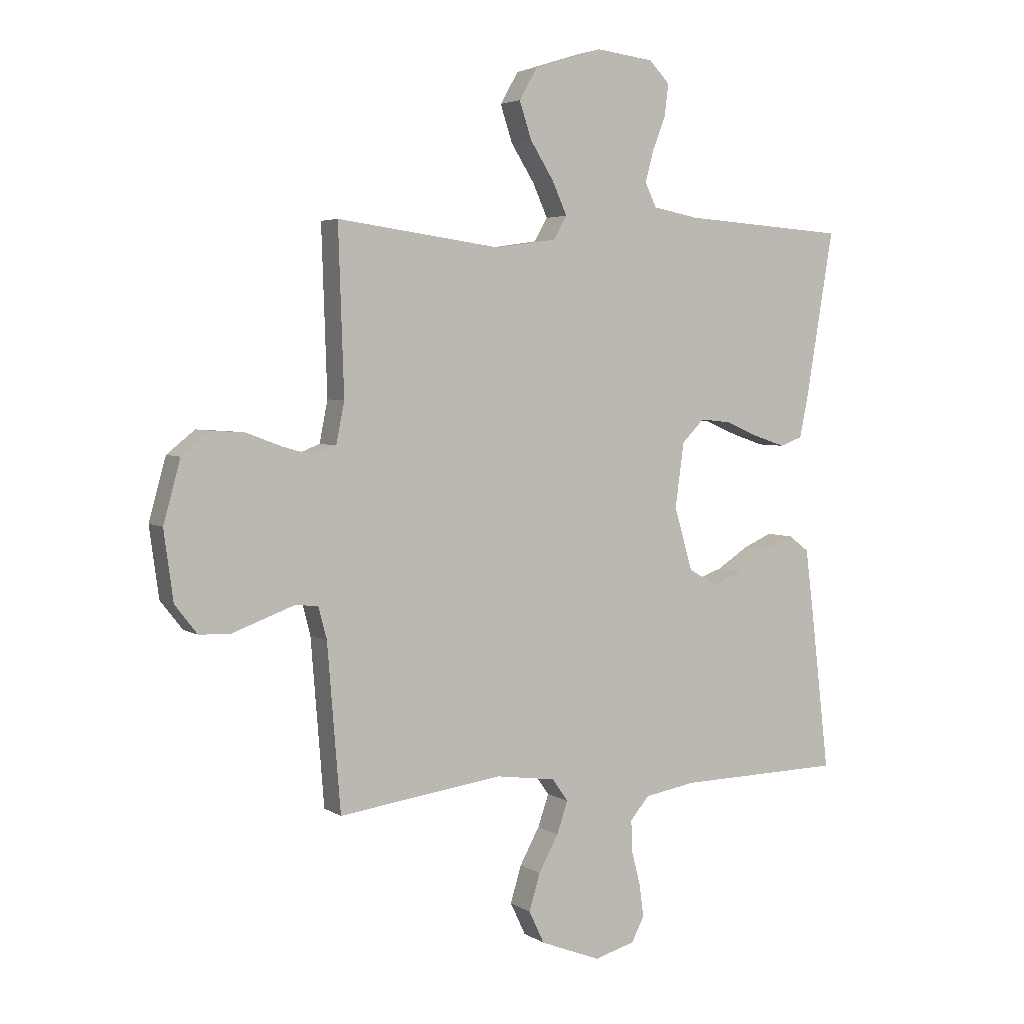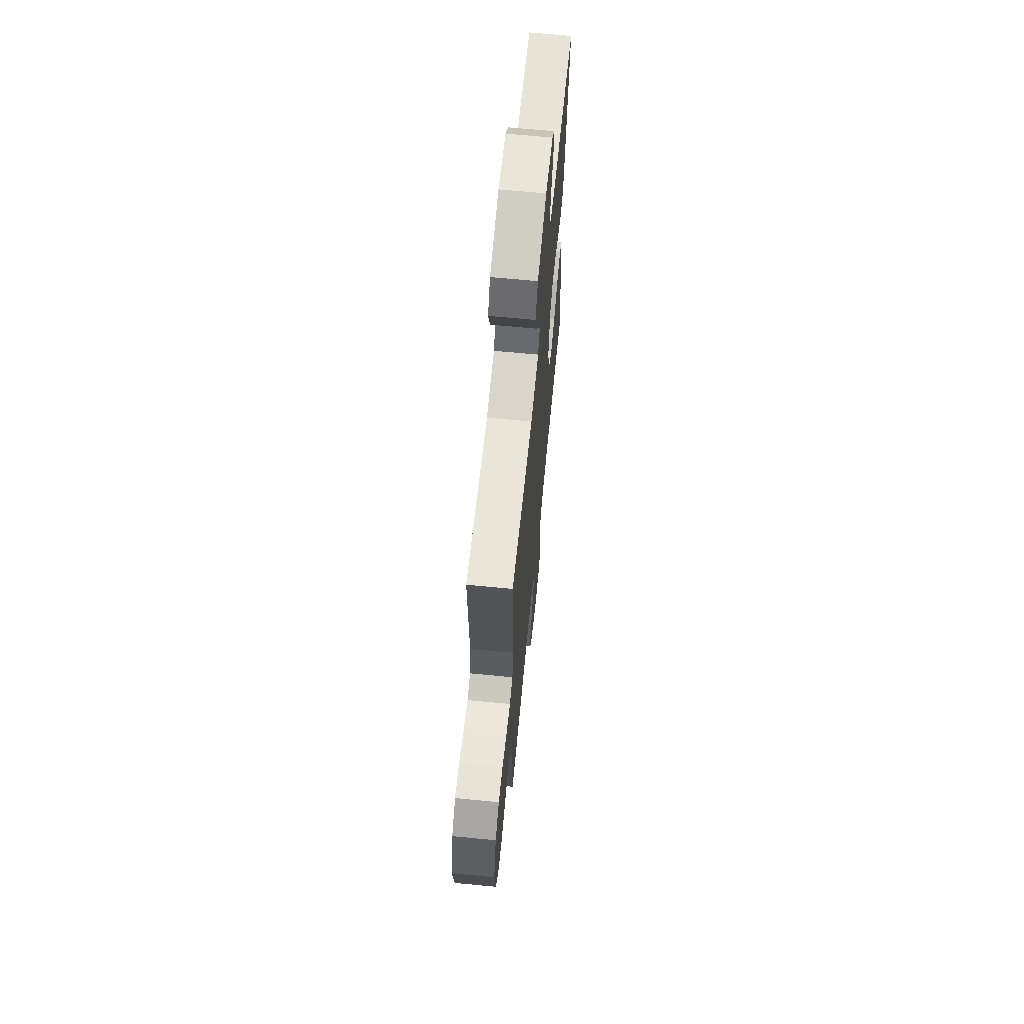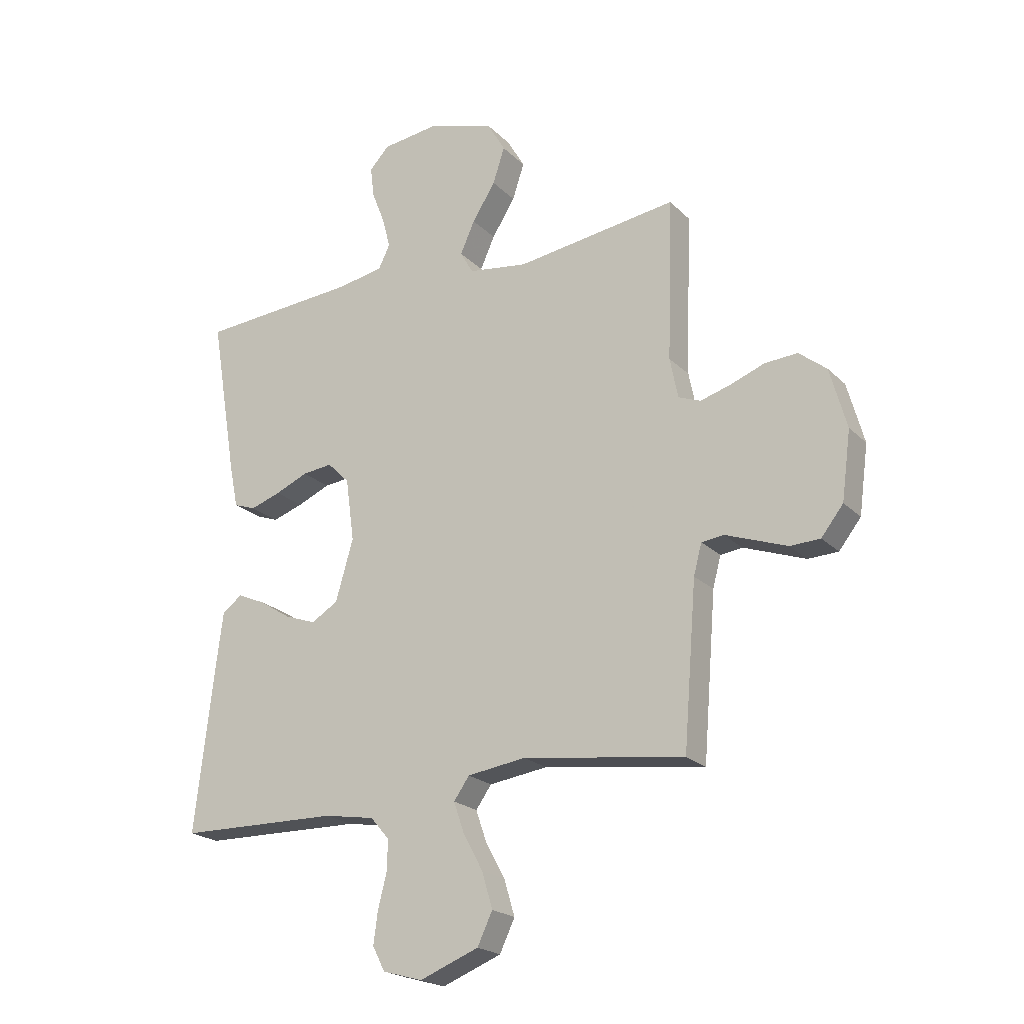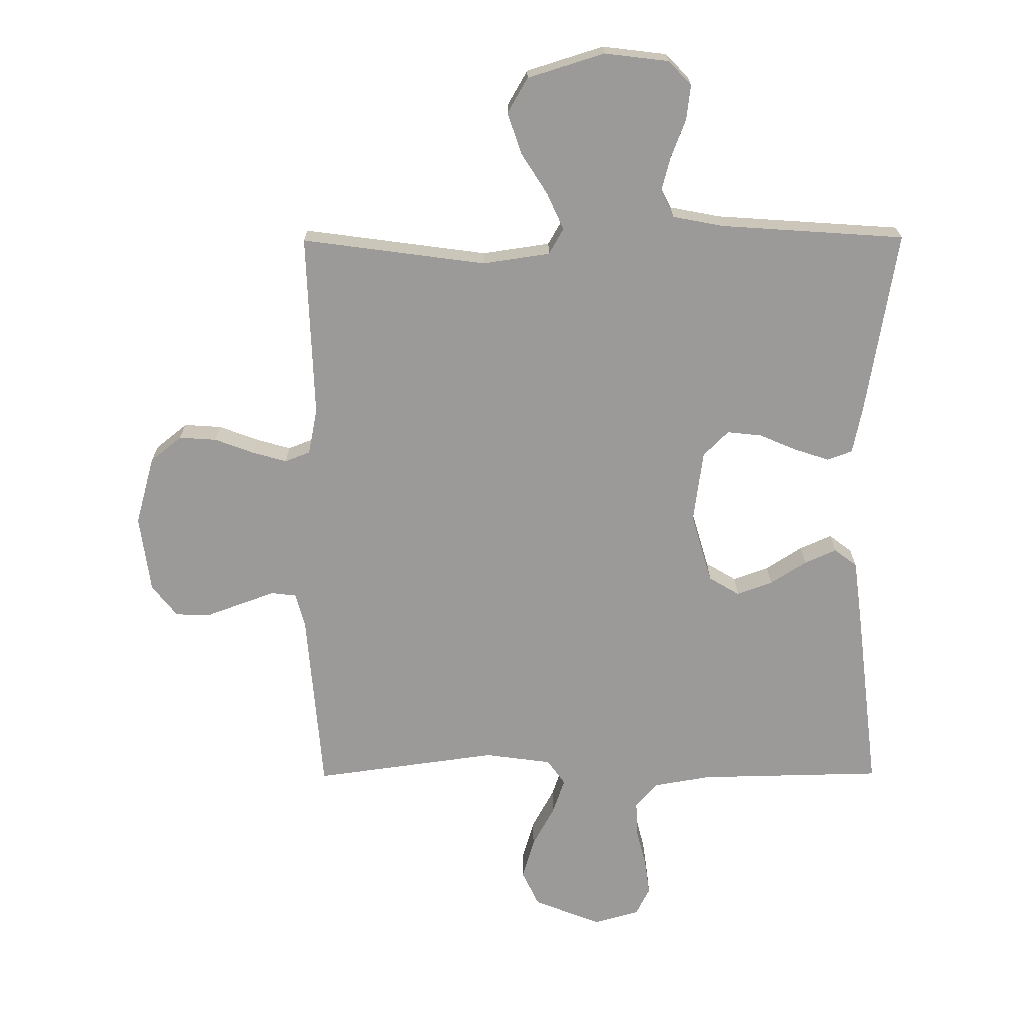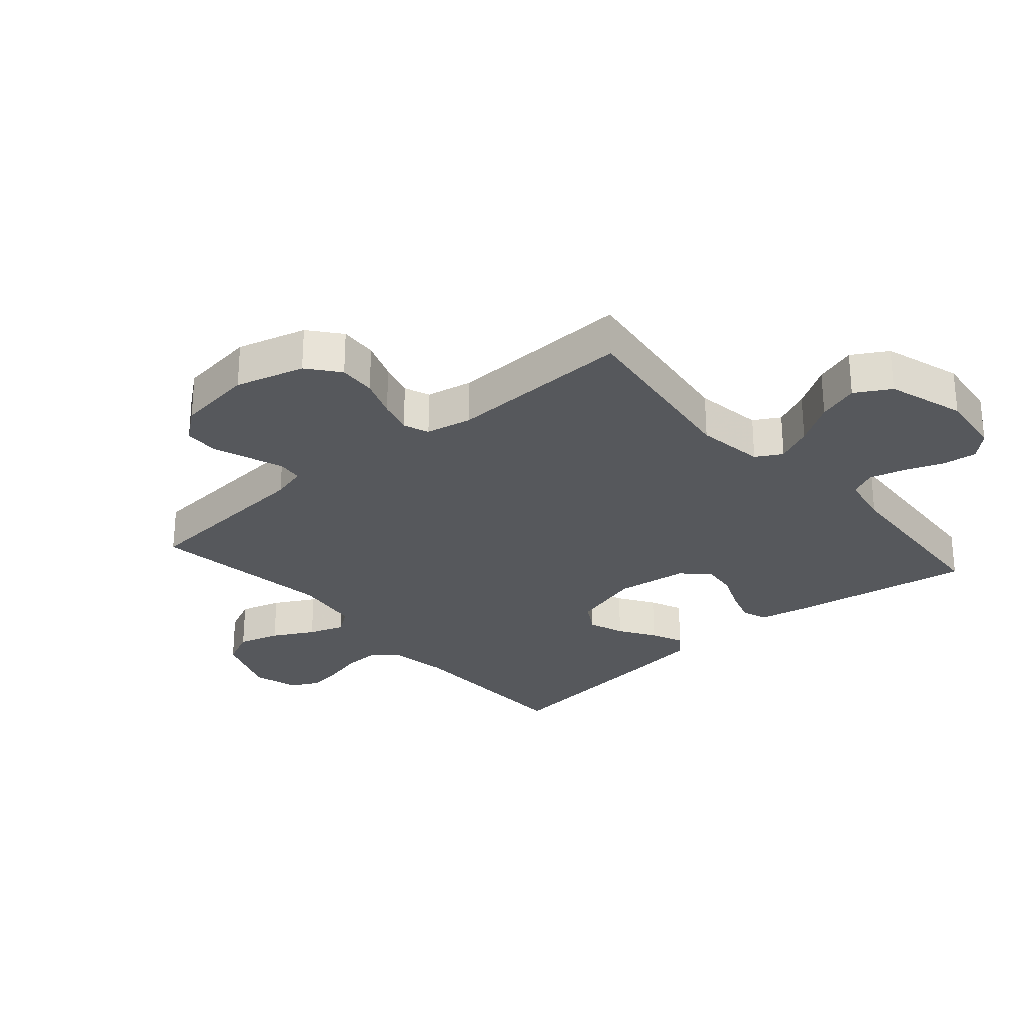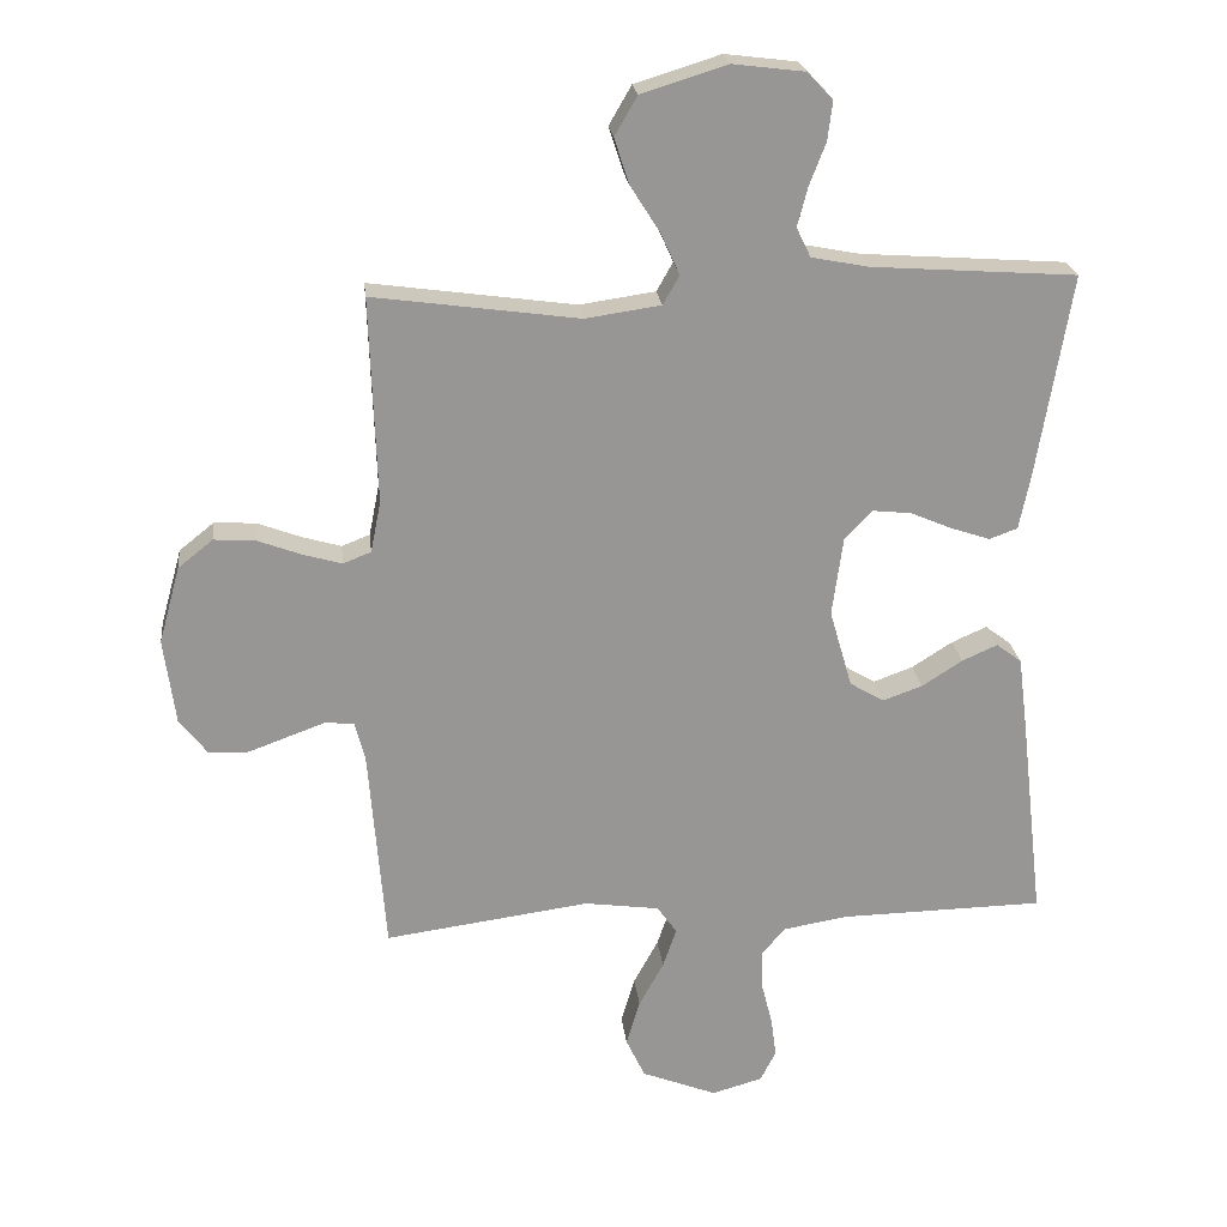
<metadata>
{"format":"obj","ext":"obj","renderer":"f3d","projection":"perspective","resolution":1024,"background":"white","views":[{"elev":4.0,"azim":-28.1,"up":"+Z"},{"elev":66.1,"azim":-84.4,"up":"+Z"},{"elev":-21.3,"azim":-148.6,"up":"+Z"},{"elev":-69.5,"azim":0.3,"up":"+Y"},{"elev":-27.7,"azim":-49.0,"up":"+Y"},{"elev":22.5,"azim":-6.3,"up":"+Z"}]}
</metadata>
<code>
v 0.5 0.07 0.5
v 0.45 0.07 0.2
v 0.434 0.07 0.122
v 0.393 0.07 0.107
v 0.336 0.07 0.126
v 0.275 0.07 0.152
v 0.219 0.07 0.158
v 0.178 0.07 0.117
v 0.162 0.07 0
v 0.195 0.07 -0.114
v 0.245 0.07 -0.144
v 0.303 0.07 -0.123
v 0.362 0.07 -0.085
v 0.414 0.07 -0.062
v 0.451 0.07 -0.09
v 0.465 0.07 -0.2
v 0.5 0.07 -0.5
v 0.2 0.07 -0.506
v 0.106 0.07 -0.522
v 0.071 0.07 -0.563
v 0.073 0.07 -0.62
v 0.089 0.07 -0.683
v 0.097 0.07 -0.742
v 0.074 0.07 -0.787
v 0 0.07 -0.808
v -0.11 0.07 -0.765
v -0.138 0.07 -0.706
v -0.118 0.07 -0.639
v -0.082 0.07 -0.573
v -0.062 0.07 -0.515
v -0.091 0.07 -0.474
v -0.2 0.07 -0.459
v -0.5 0.07 -0.5
v -0.524 0.07 -0.2
v -0.539 0.07 -0.143
v -0.58 0.07 -0.138
v -0.635 0.07 -0.158
v -0.695 0.07 -0.18
v -0.751 0.07 -0.178
v -0.792 0.07 -0.126
v -0.809 0.07 0
v -0.778 0.07 0.112
v -0.727 0.07 0.153
v -0.666 0.07 0.149
v -0.602 0.07 0.125
v -0.546 0.07 0.109
v -0.505 0.07 0.125
v -0.49 0.07 0.2
v -0.5 0.07 0.5
v -0.2 0.07 0.459
v -0.09 0.07 0.475
v -0.066 0.07 0.517
v -0.093 0.07 0.577
v -0.136 0.07 0.645
v -0.158 0.07 0.712
v -0.125 0.07 0.769
v 0 0.07 0.808
v 0.105 0.07 0.795
v 0.142 0.07 0.756
v 0.135 0.07 0.699
v 0.111 0.07 0.637
v 0.096 0.07 0.58
v 0.117 0.07 0.537
v 0.2 0.07 0.521
v 0.5 0 0.5
v 0.45 0 0.2
v 0.434 0 0.122
v 0.393 0 0.107
v 0.336 0 0.126
v 0.275 0 0.152
v 0.219 0 0.158
v 0.178 0 0.117
v 0.162 0 0
v 0.195 0 -0.114
v 0.245 0 -0.144
v 0.303 0 -0.123
v 0.362 0 -0.085
v 0.414 0 -0.062
v 0.451 0 -0.09
v 0.465 0 -0.2
v 0.5 0 -0.5
v 0.2 0 -0.506
v 0.106 0 -0.522
v 0.071 0 -0.563
v 0.073 0 -0.62
v 0.089 0 -0.683
v 0.097 0 -0.742
v 0.074 0 -0.787
v 0 0 -0.808
v -0.11 0 -0.765
v -0.138 0 -0.706
v -0.118 0 -0.639
v -0.082 0 -0.573
v -0.062 0 -0.515
v -0.091 0 -0.474
v -0.2 0 -0.459
v -0.5 0 -0.5
v -0.524 0 -0.2
v -0.539 0 -0.143
v -0.58 0 -0.138
v -0.635 0 -0.158
v -0.695 0 -0.18
v -0.751 0 -0.178
v -0.792 0 -0.126
v -0.809 0 0
v -0.778 0 0.112
v -0.727 0 0.153
v -0.666 0 0.149
v -0.602 0 0.125
v -0.546 0 0.109
v -0.505 0 0.125
v -0.49 0 0.2
v -0.5 0 0.5
v -0.2 0 0.459
v -0.09 0 0.475
v -0.066 0 0.517
v -0.093 0 0.577
v -0.136 0 0.645
v -0.158 0 0.712
v -0.125 0 0.769
v 0 0 0.808
v 0.105 0 0.795
v 0.142 0 0.756
v 0.135 0 0.699
v 0.111 0 0.637
v 0.096 0 0.58
v 0.117 0 0.537
v 0.2 0 0.521
f 59 60 61
f 58 59 61
f 57 58 61
f 56 57 61
f 55 56 61
f 54 55 61
f 53 54 61
f 52 53 61 62
f 51 52 62 63
f 48 49 50
f 47 48 50 51
f 43 44 45
f 42 43 45
f 41 42 45
f 40 41 45
f 39 40 45
f 38 39 45
f 37 38 45
f 36 37 45 46
f 35 36 46 47
f 32 33 34
f 51 63 64
f 47 51 64
f 35 47 64
f 34 35 64
f 32 34 64
f 31 32 64
f 27 28 29
f 26 27 29
f 25 26 29
f 24 25 29
f 23 24 29
f 22 23 29
f 21 22 29
f 16 17 18
f 15 16 18
f 14 15 18
f 13 14 18
f 12 13 18
f 11 12 18 19
f 10 11 19 20
f 4 5 6
f 3 4 6
f 2 3 6
f 1 2 6
f 64 1 6
f 64 6 7
f 30 31 64
f 20 21 29 30
f 9 10 20 30
f 8 9 30 64
f 7 8 64
f 125 124 123
f 125 123 122
f 125 122 121
f 125 121 120
f 125 120 119
f 125 119 118
f 125 118 117
f 126 125 117 116
f 127 126 116 115
f 114 113 112
f 115 114 112 111
f 109 108 107
f 109 107 106
f 109 106 105
f 109 105 104
f 109 104 103
f 109 103 102
f 109 102 101
f 110 109 101 100
f 111 110 100 99
f 98 97 96
f 128 127 115
f 128 115 111
f 128 111 99
f 128 99 98
f 128 98 96
f 128 96 95
f 93 92 91
f 93 91 90
f 93 90 89
f 93 89 88
f 93 88 87
f 93 87 86
f 93 86 85
f 82 81 80
f 82 80 79
f 82 79 78
f 82 78 77
f 82 77 76
f 83 82 76 75
f 84 83 75 74
f 70 69 68
f 70 68 67
f 70 67 66
f 70 66 65
f 70 65 128
f 71 70 128
f 128 95 94
f 94 93 85 84
f 94 84 74 73
f 128 94 73 72
f 128 72 71
f 1 65 66 2
f 2 66 67 3
f 3 67 68 4
f 4 68 69 5
f 5 69 70 6
f 6 70 71 7
f 7 71 72 8
f 8 72 73 9
f 9 73 74 10
f 10 74 75 11
f 11 75 76 12
f 12 76 77 13
f 13 77 78 14
f 14 78 79 15
f 15 79 80 16
f 16 80 81 17
f 17 81 82 18
f 18 82 83 19
f 19 83 84 20
f 20 84 85 21
f 21 85 86 22
f 22 86 87 23
f 23 87 88 24
f 24 88 89 25
f 25 89 90 26
f 26 90 91 27
f 27 91 92 28
f 28 92 93 29
f 29 93 94 30
f 30 94 95 31
f 31 95 96 32
f 32 96 97 33
f 33 97 98 34
f 34 98 99 35
f 35 99 100 36
f 36 100 101 37
f 37 101 102 38
f 38 102 103 39
f 39 103 104 40
f 40 104 105 41
f 41 105 106 42
f 42 106 107 43
f 43 107 108 44
f 44 108 109 45
f 45 109 110 46
f 46 110 111 47
f 47 111 112 48
f 48 112 113 49
f 49 113 114 50
f 50 114 115 51
f 51 115 116 52
f 52 116 117 53
f 53 117 118 54
f 54 118 119 55
f 55 119 120 56
f 56 120 121 57
f 57 121 122 58
f 58 122 123 59
f 59 123 124 60
f 60 124 125 61
f 61 125 126 62
f 62 126 127 63
f 63 127 128 64
f 64 128 65 1

</code>
